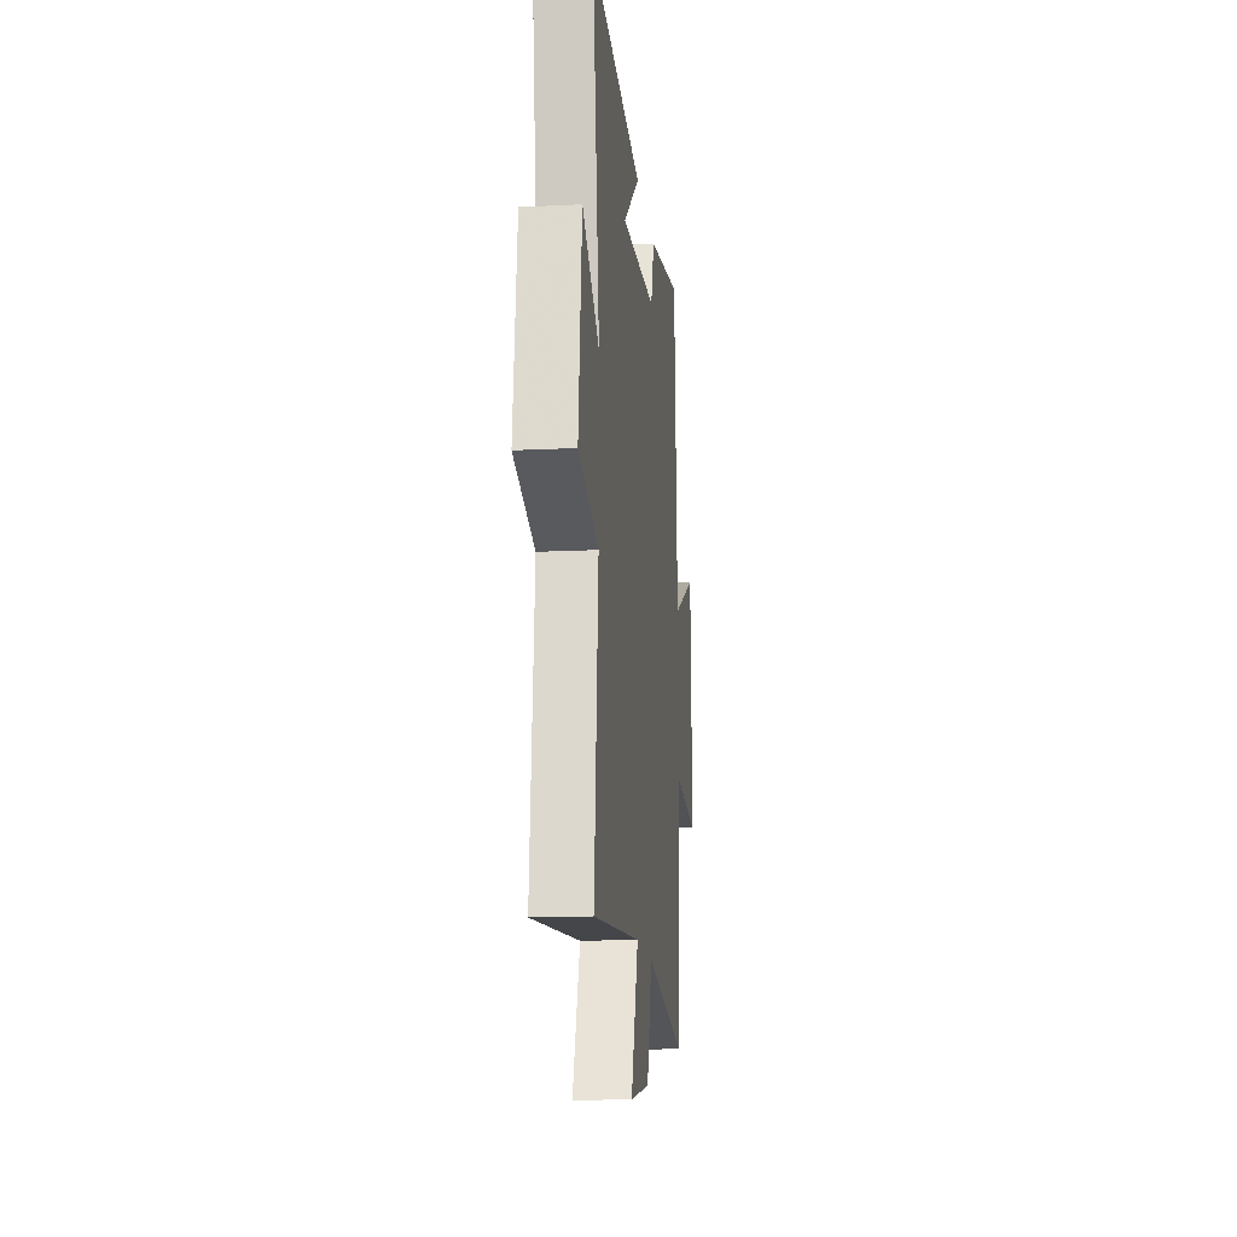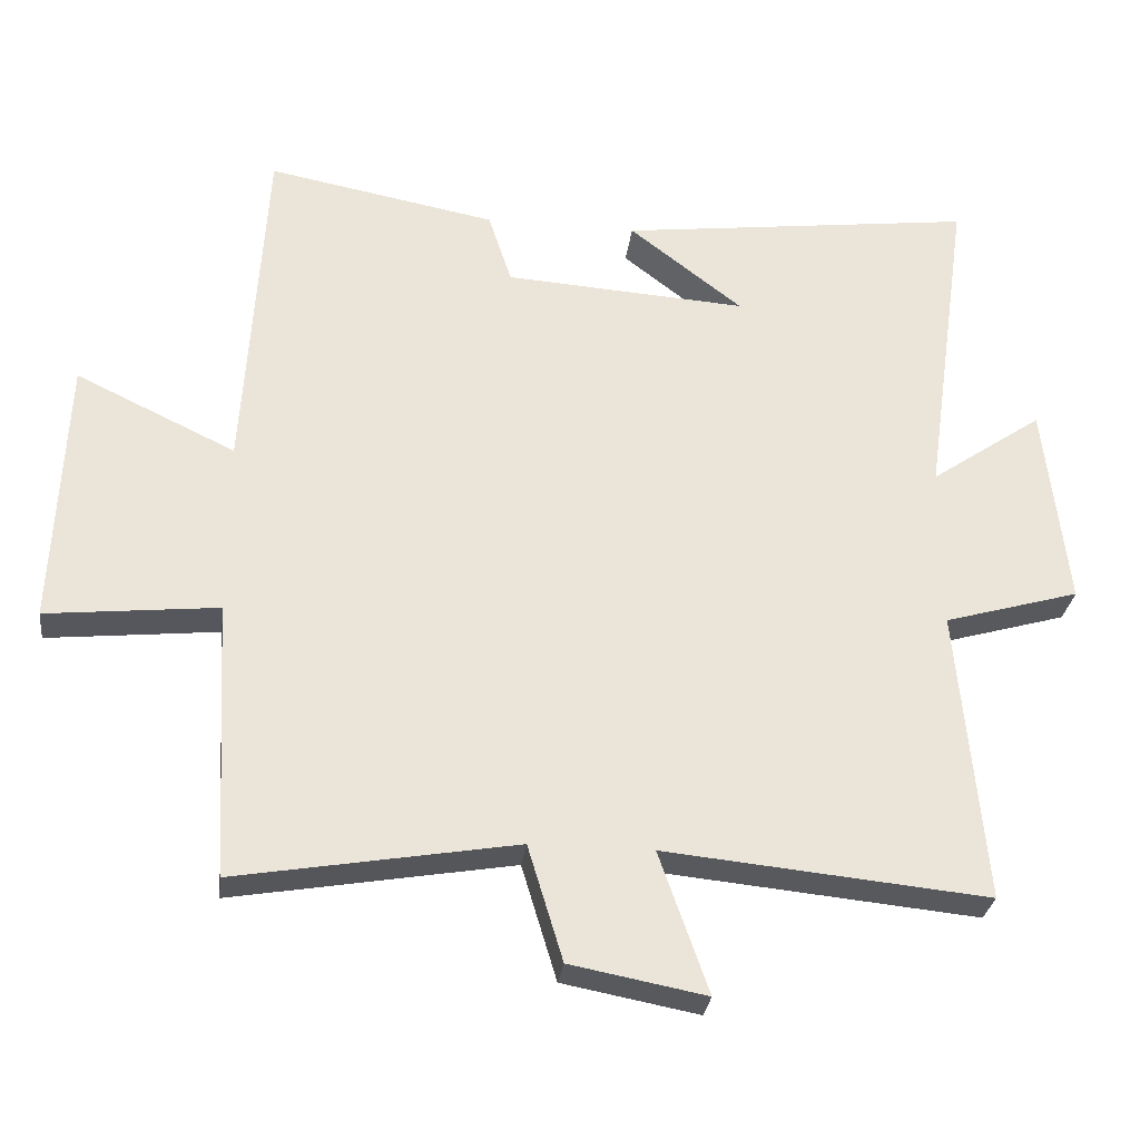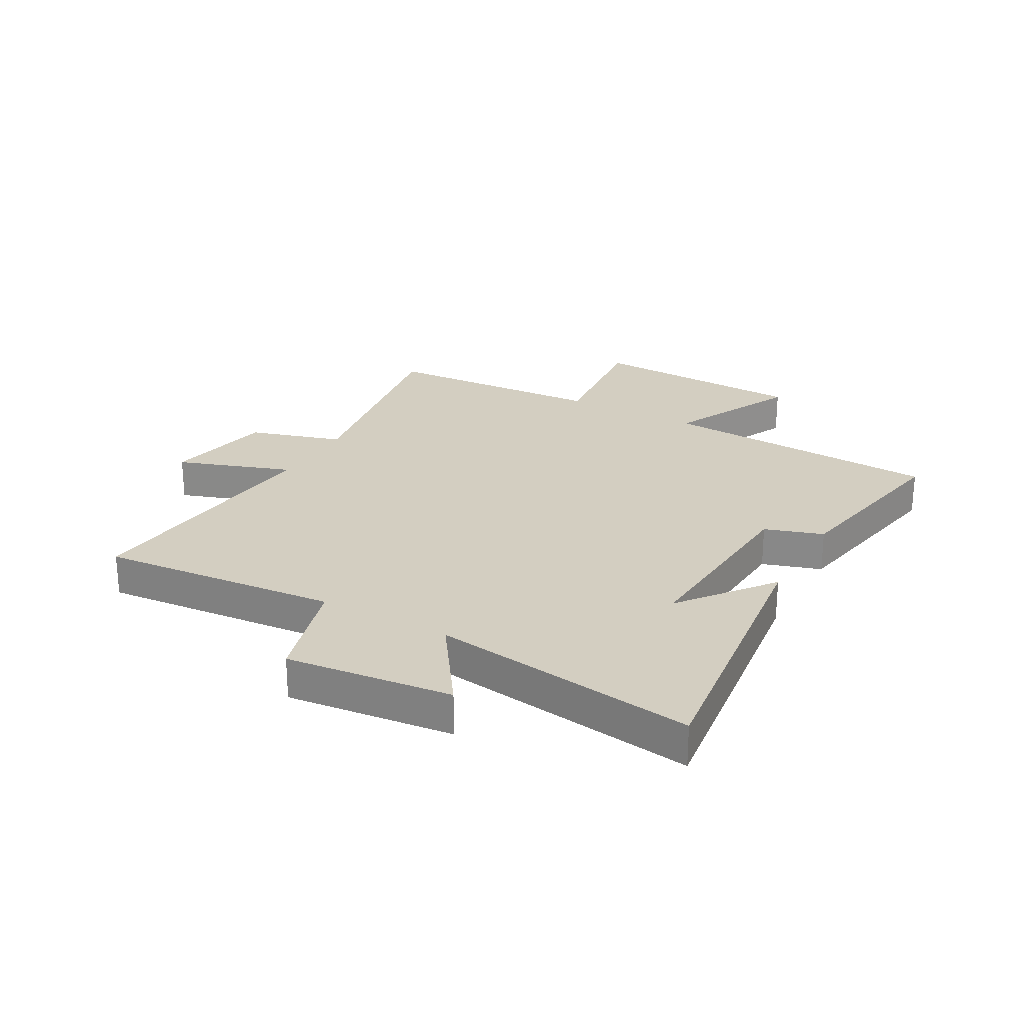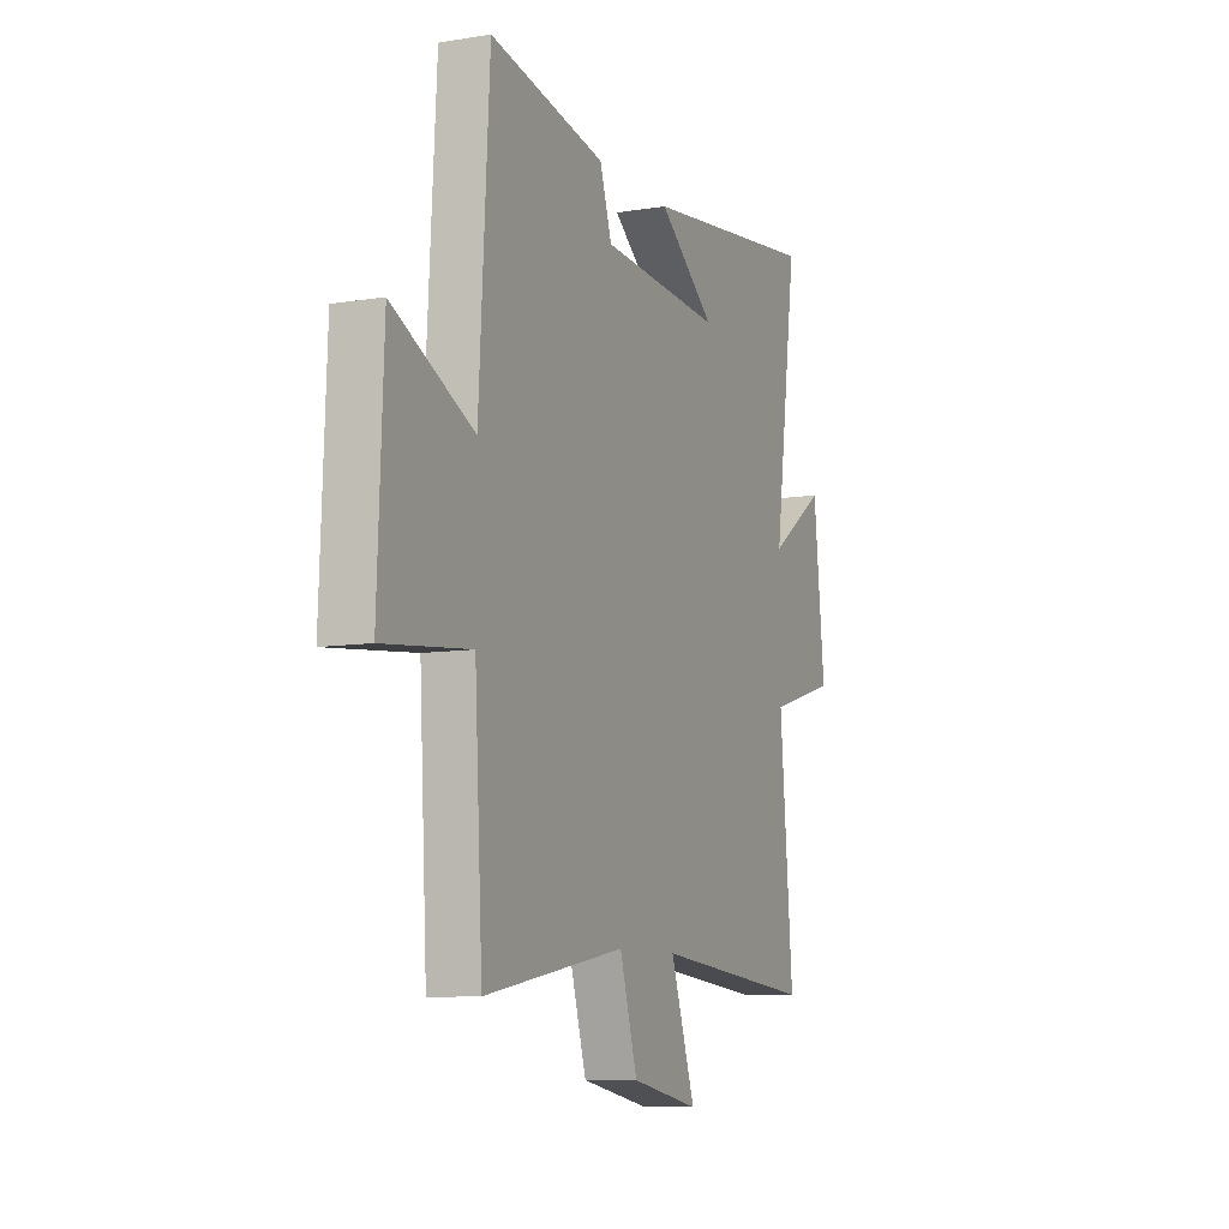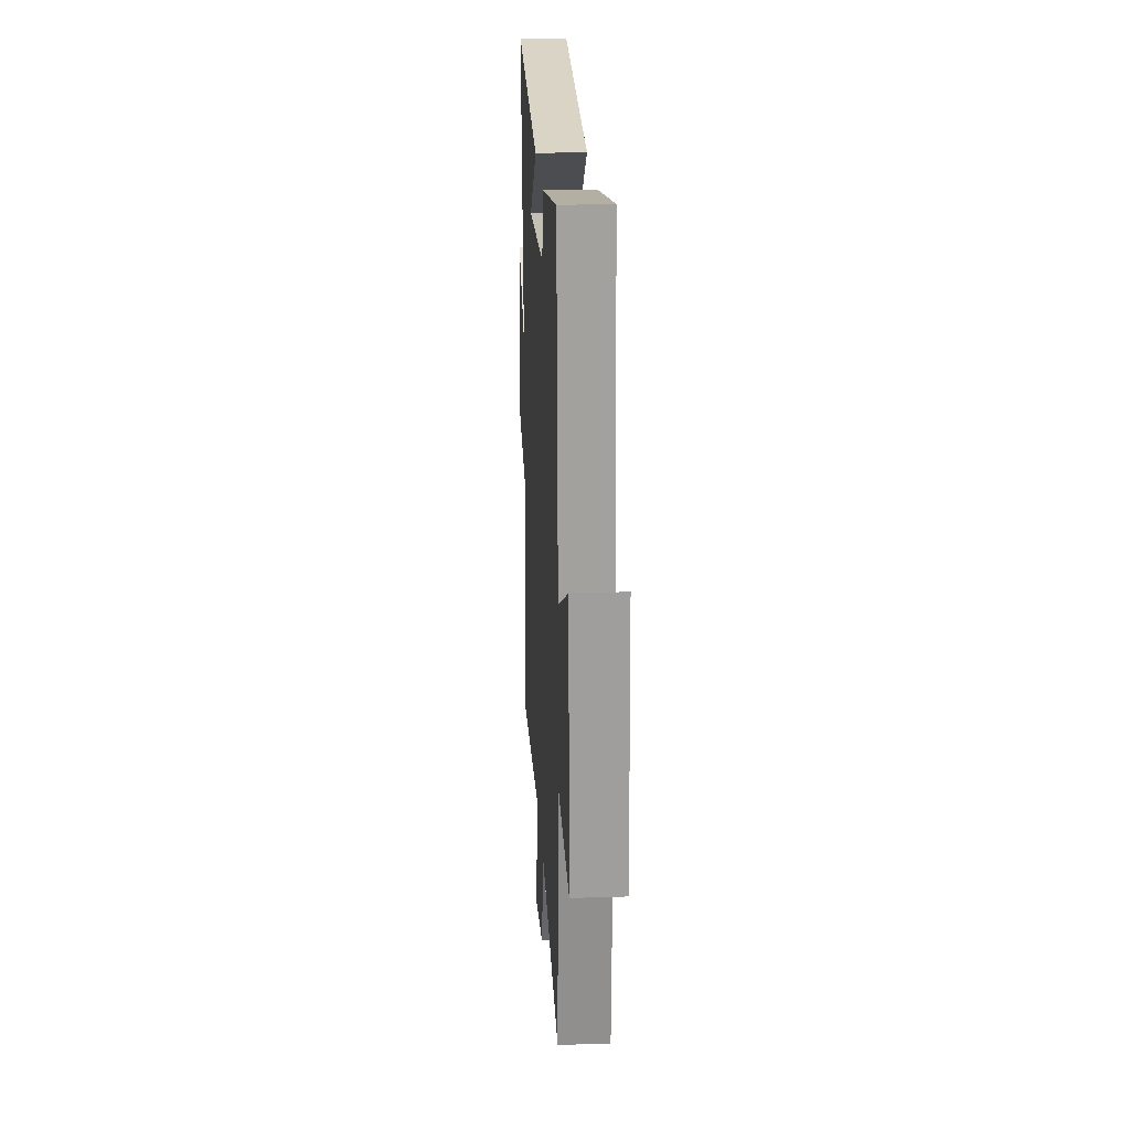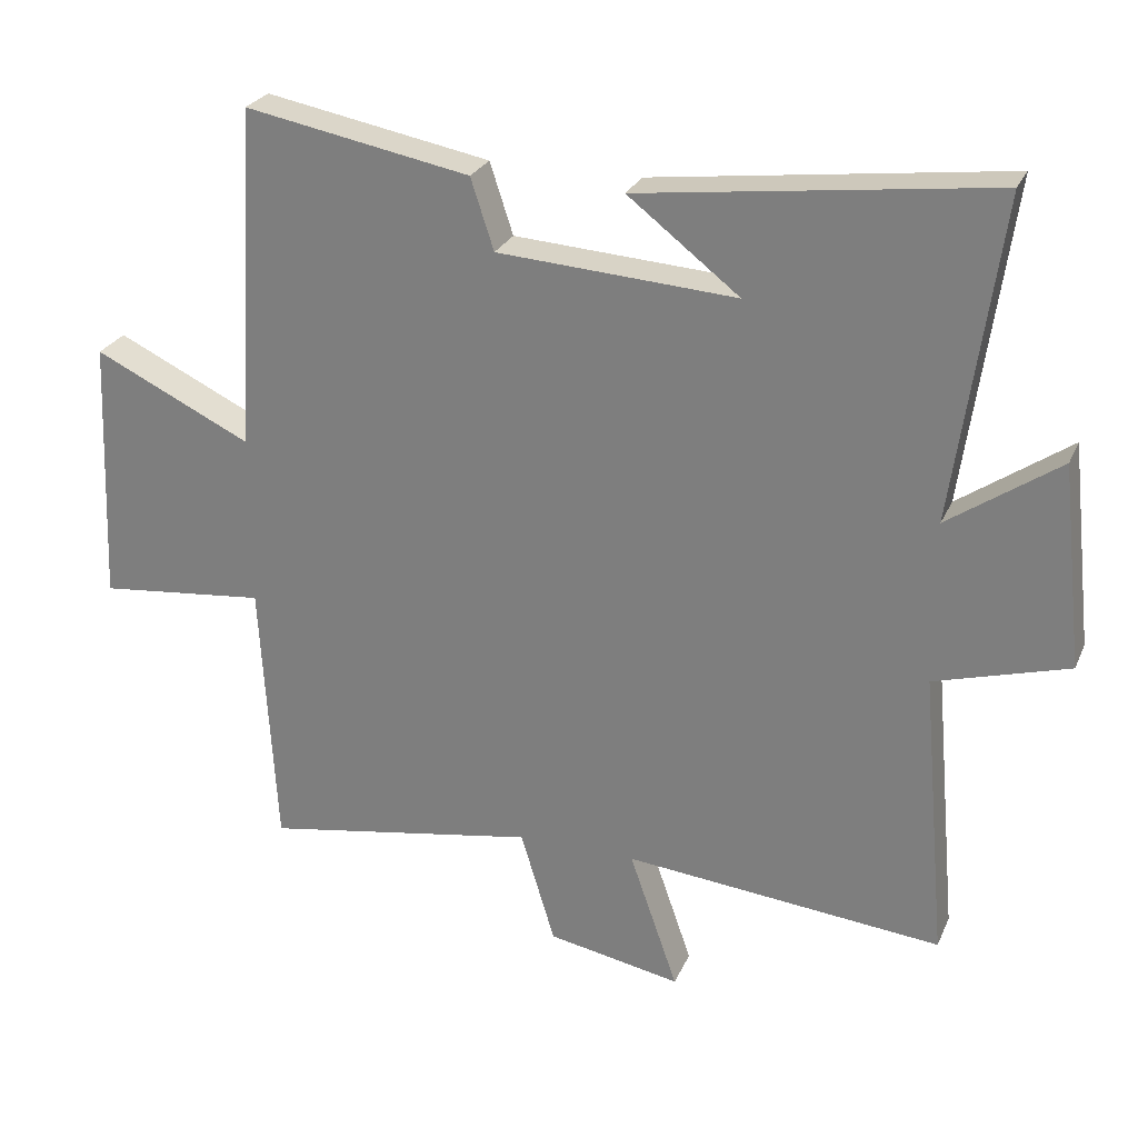
<metadata>
{"format":"obj","ext":"obj","renderer":"f3d","projection":"perspective","resolution":1024,"background":"white","views":[{"elev":-15.1,"azim":-83.8,"up":"+Z"},{"elev":-29.3,"azim":172.9,"up":"+Z"},{"elev":25.1,"azim":-60.8,"up":"+Y"},{"elev":-8.9,"azim":113.5,"up":"+Z"},{"elev":21.7,"azim":86.8,"up":"+Z"},{"elev":26.2,"azim":-160.1,"up":"+Z"}]}
</metadata>
<code>
v -0.537 0.07 -0.544
v -0.5 0.07 -0.131
v -0.69 0.07 -0.076
v -0.658 0.07 0.212
v -0.5 0.07 0.103
v -0.565 0.07 0.563
v -0.064 0.07 0.5
v -0.223 0.07 0.377
v 0.117 0.07 0.399
v 0.15 0.07 0.5
v 0.471 0.07 0.56
v 0.5 0.07 0.07
v 0.724 0.07 0.177
v 0.74 0.07 -0.203
v 0.5 0.07 -0.178
v 0.478 0.07 -0.567
v 0.086 0.07 -0.5
v 0.037 0.07 -0.662
v -0.153 0.07 -0.698
v -0.084 0.07 -0.5
v -0.537 0 -0.544
v -0.5 0 -0.131
v -0.69 0 -0.076
v -0.658 0 0.212
v -0.5 0 0.103
v -0.565 0 0.563
v -0.064 0 0.5
v -0.223 0 0.377
v 0.117 0 0.399
v 0.15 0 0.5
v 0.471 0 0.56
v 0.5 0 0.07
v 0.724 0 0.177
v 0.74 0 -0.203
v 0.5 0 -0.178
v 0.478 0 -0.567
v 0.086 0 -0.5
v 0.037 0 -0.662
v -0.153 0 -0.698
v -0.084 0 -0.5
f 17 18 19 20
f 15 16 17
f 15 17 20
f 12 13 14 15
f 9 10 11 12
f 8 9 12 15
f 6 7 8
f 5 6 8 15
f 2 3 4 5
f 2 5 15 20
f 1 2 20
f 40 39 38 37
f 37 36 35
f 40 37 35
f 35 34 33 32
f 32 31 30 29
f 35 32 29 28
f 28 27 26
f 35 28 26 25
f 25 24 23 22
f 40 35 25 22
f 40 22 21
f 1 21 22 2
f 2 22 23 3
f 3 23 24 4
f 4 24 25 5
f 5 25 26 6
f 6 26 27 7
f 7 27 28 8
f 8 28 29 9
f 9 29 30 10
f 10 30 31 11
f 11 31 32 12
f 12 32 33 13
f 13 33 34 14
f 14 34 35 15
f 15 35 36 16
f 16 36 37 17
f 17 37 38 18
f 18 38 39 19
f 19 39 40 20
f 20 40 21 1

</code>
